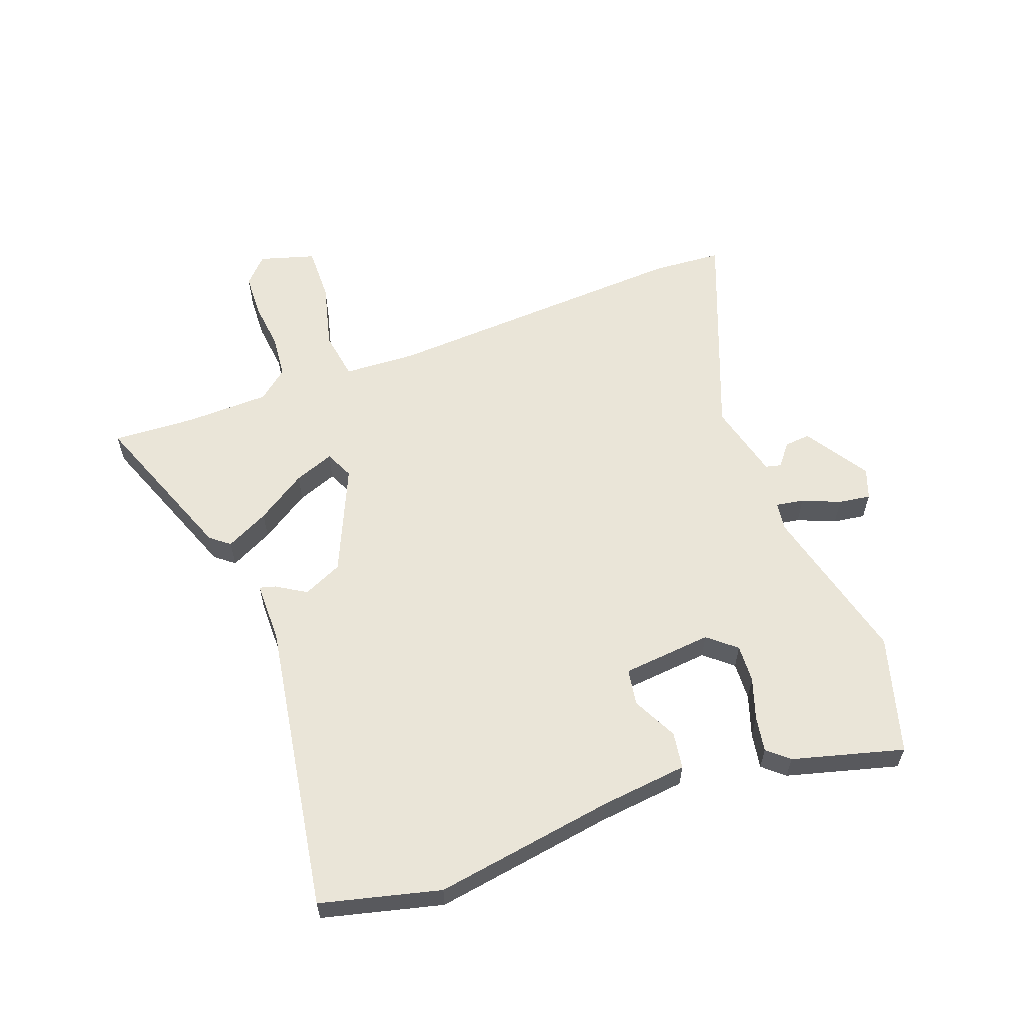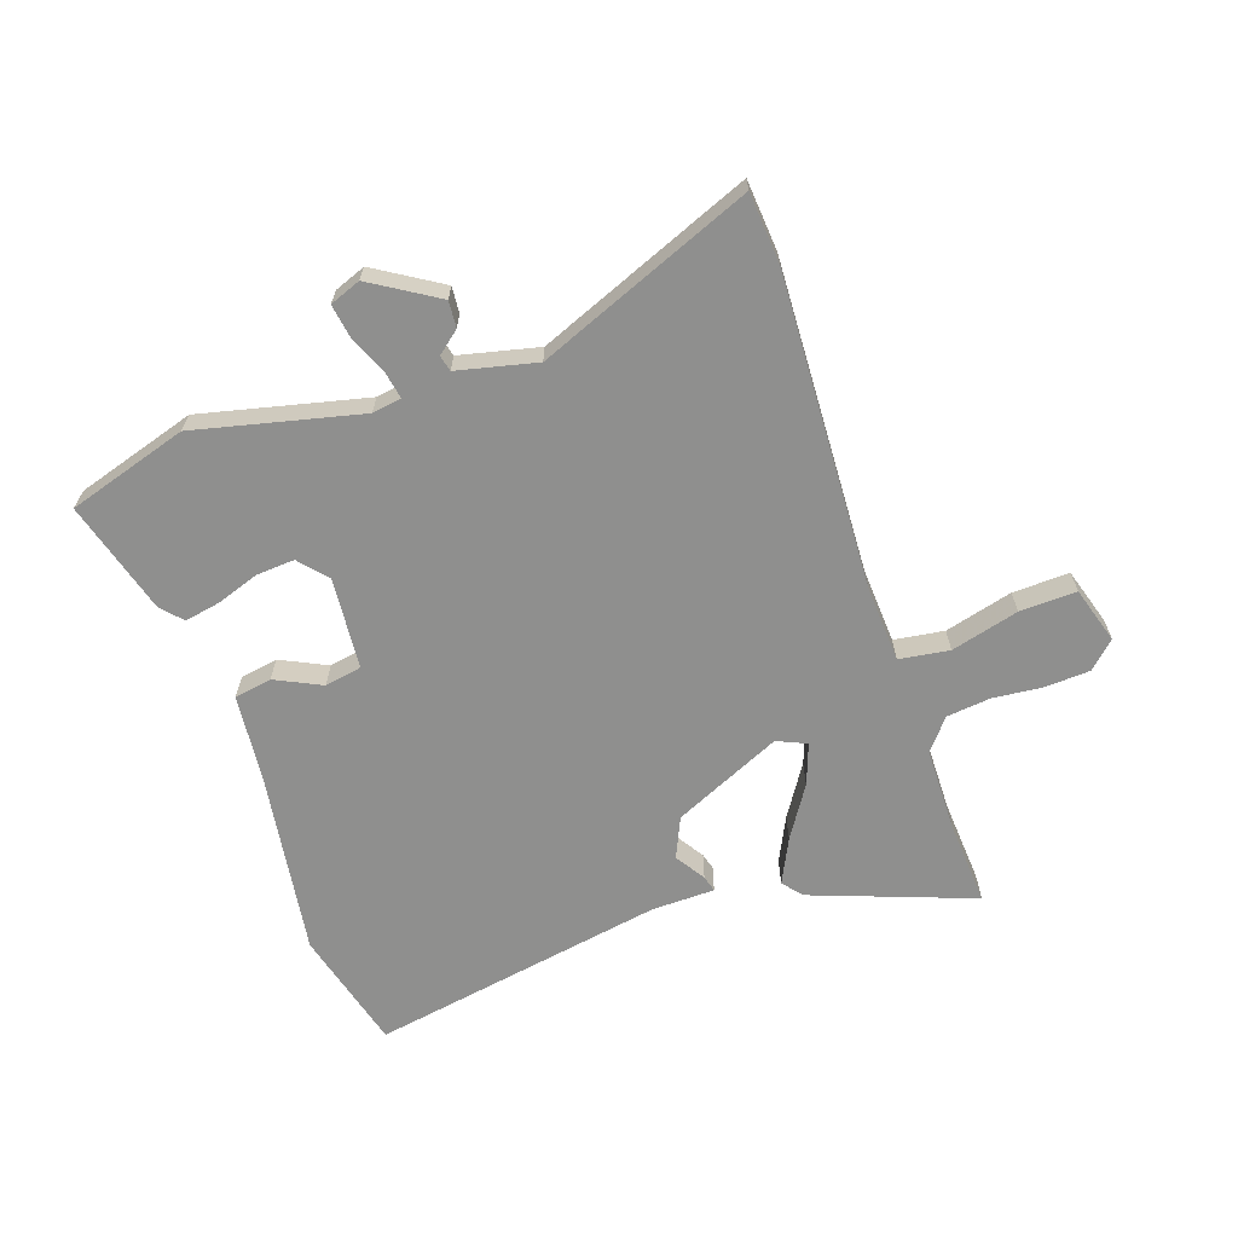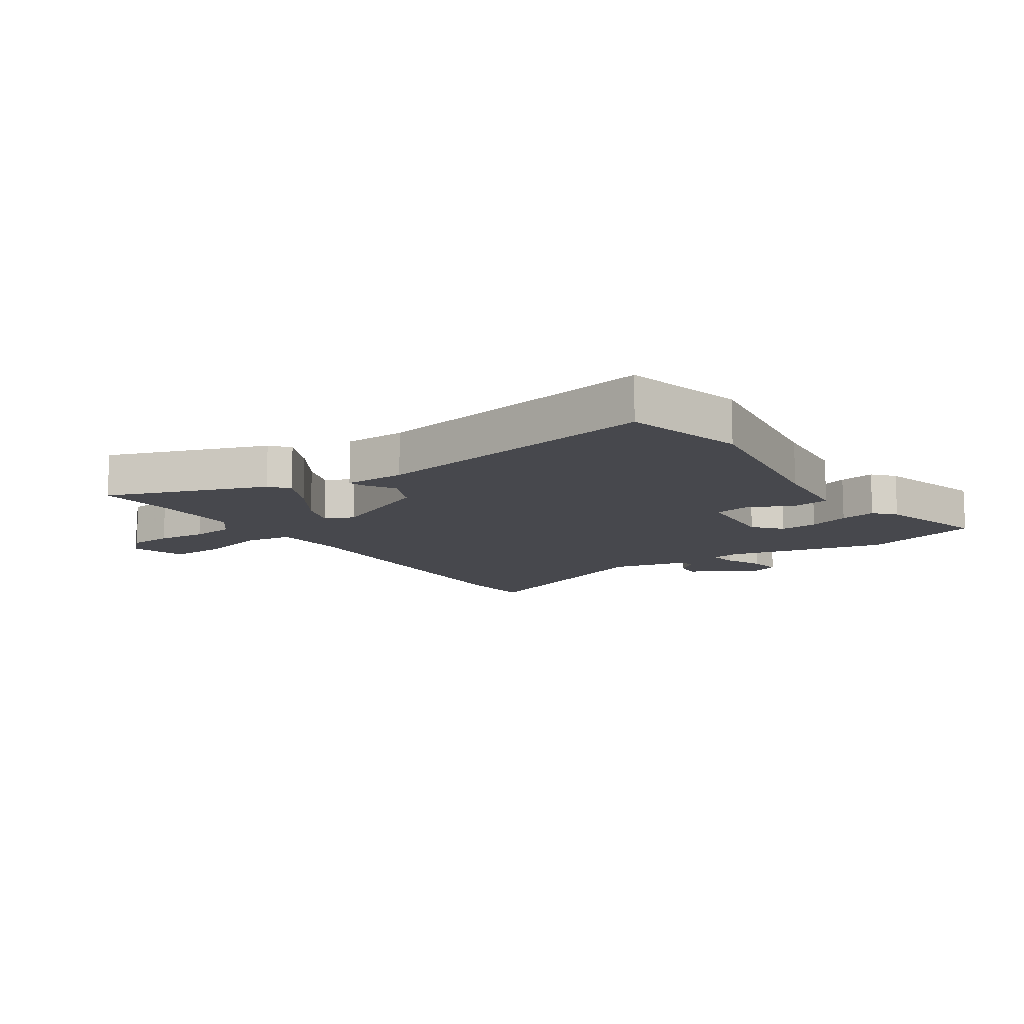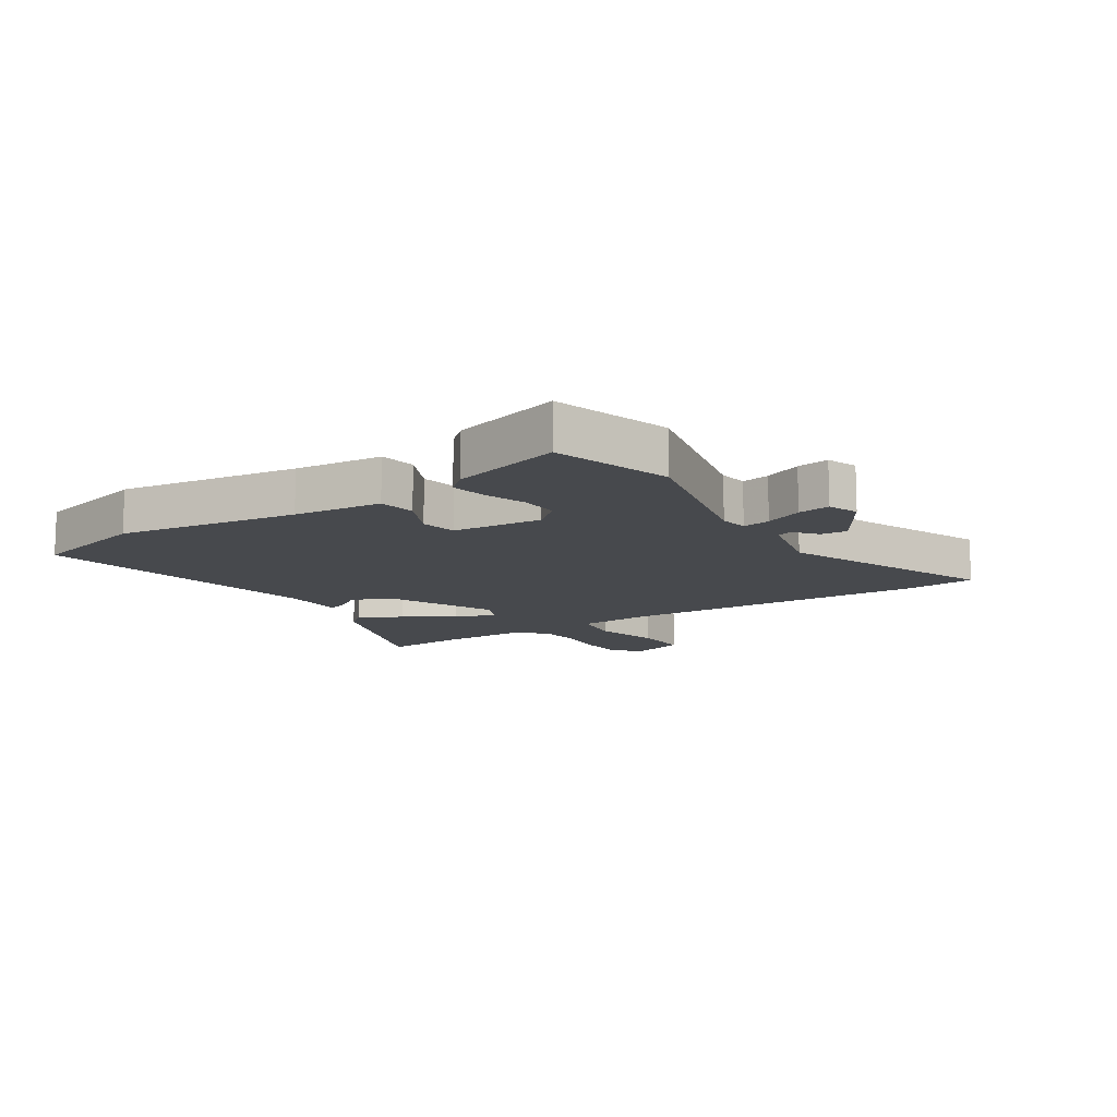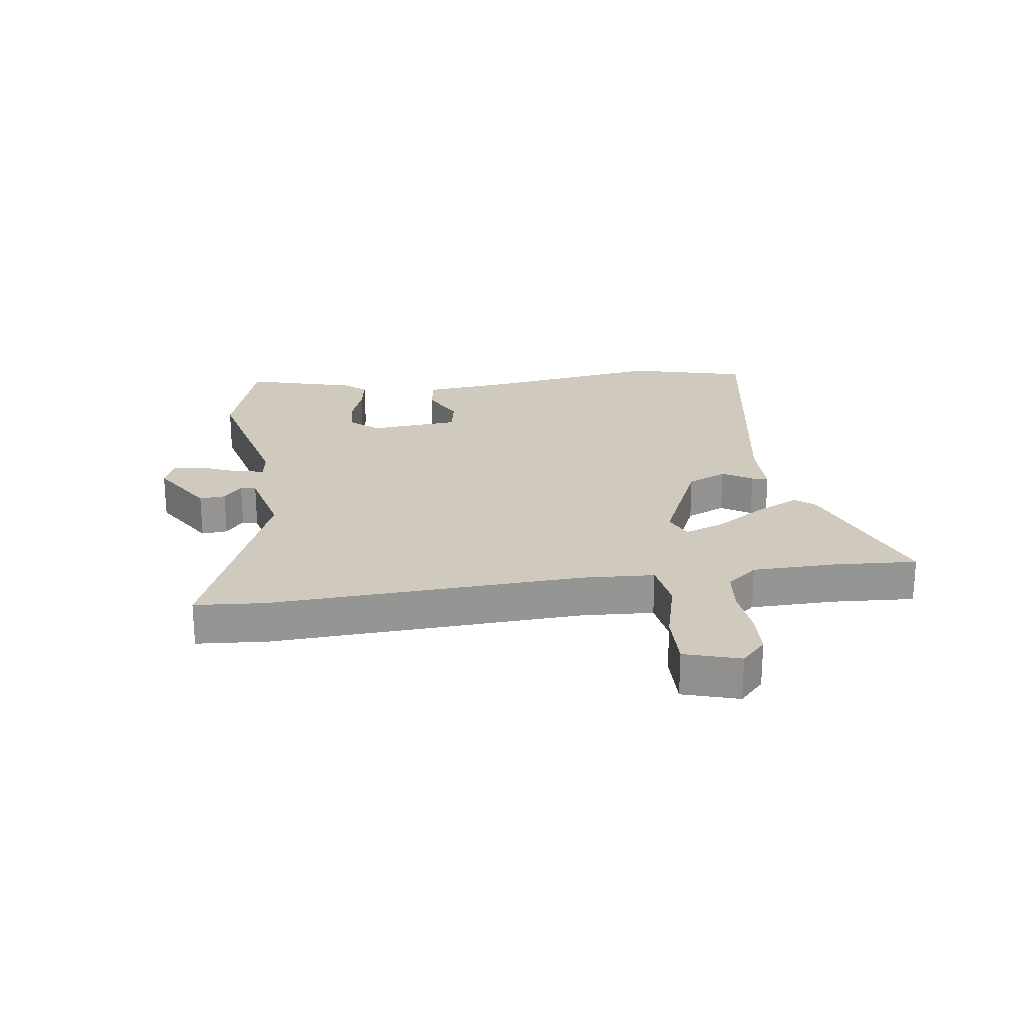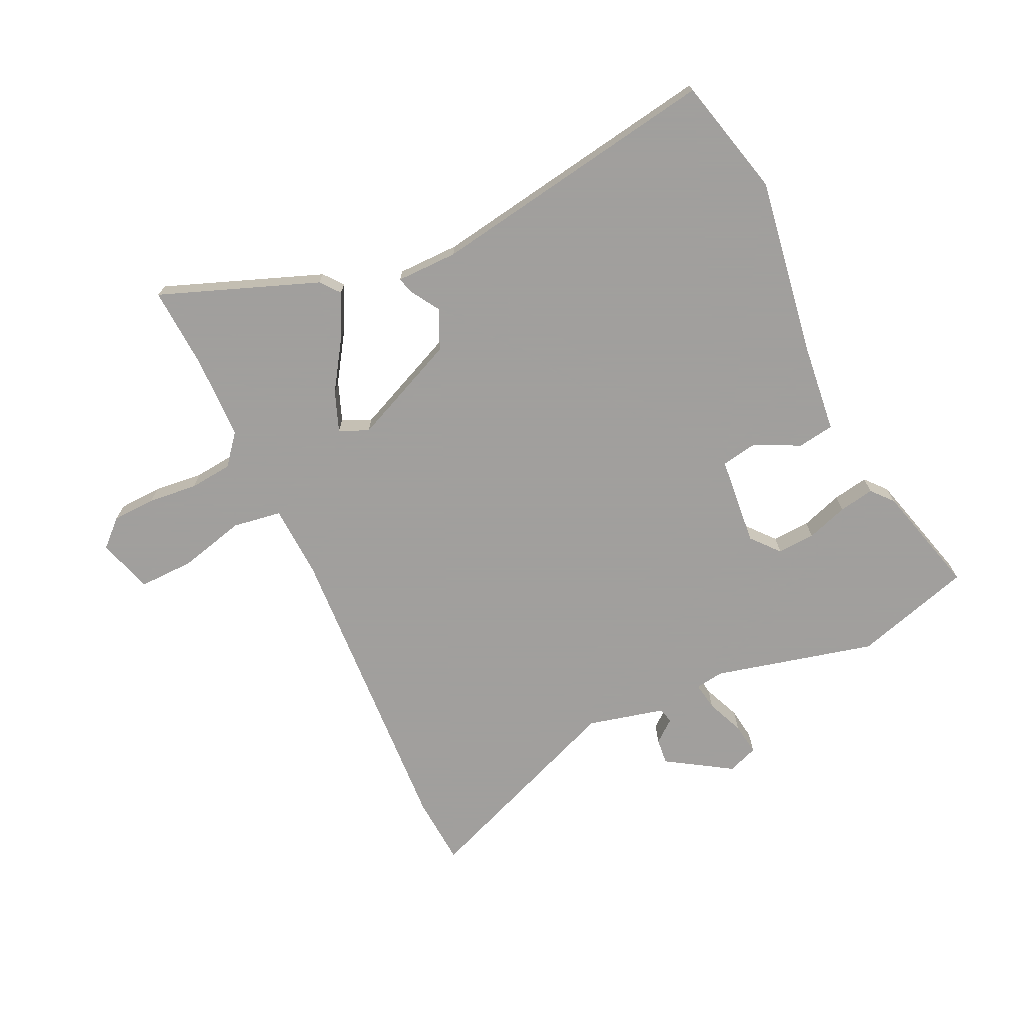
<metadata>
{"format":"obj","ext":"obj","renderer":"f3d","projection":"perspective","resolution":1024,"background":"white","views":[{"elev":59.0,"azim":68.3,"up":"+Y"},{"elev":-65.2,"azim":-161.8,"up":"+Y"},{"elev":-11.7,"azim":33.4,"up":"+Y"},{"elev":-12.1,"azim":122.4,"up":"+Y"},{"elev":23.0,"azim":-98.9,"up":"+Y"},{"elev":-71.5,"azim":23.9,"up":"+Y"}]}
</metadata>
<code>
v -0.489 0.07 -0.615
v -0.5 0.07 -0.497
v -0.483 0.07 0.027
v -0.492 0.07 0.15
v -0.575 0.07 0.161
v -0.687 0.07 0.13
v -0.781 0.07 0.126
v -0.811 0.07 0.219
v -0.768 0.07 0.261
v -0.694 0.07 0.266
v -0.611 0.07 0.259
v -0.538 0.07 0.268
v -0.497 0.07 0.32
v -0.497 0.07 0.462
v -0.508 0.07 0.601
v -0.239 0.07 0.506
v -0.212 0.07 0.474
v -0.247 0.07 0.4
v -0.3 0.07 0.315
v -0.324 0.07 0.247
v -0.275 0.07 0.226
v -0.096 0.07 0.31
v -0.067 0.07 0.377
v -0.099 0.07 0.426
v -0.107 0.07 0.453
v -0.003 0.07 0.456
v 0.487 0.07 0.548
v 0.542 0.07 0.348
v 0.501 0.07 0.044
v 0.488 0.07 -0.105
v 0.426 0.07 -0.116
v 0.349 0.07 -0.08
v 0.288 0.07 -0.092
v 0.277 0.07 -0.244
v 0.318 0.07 -0.29
v 0.382 0.07 -0.285
v 0.451 0.07 -0.26
v 0.511 0.07 -0.248
v 0.543 0.07 -0.283
v 0.598 0.07 -0.469
v 0.4 0.07 -0.532
v 0.126 0.07 -0.471
v 0.078 0.07 -0.479
v 0.087 0.07 -0.526
v 0.115 0.07 -0.589
v 0.124 0.07 -0.643
v 0.073 0.07 -0.663
v -0.037 0.07 -0.597
v -0.034 0.07 -0.553
v 0.003 0.07 -0.522
v -0.004 0.07 -0.496
v -0.135 0.07 -0.467
v -0.489 0 -0.615
v -0.5 0 -0.497
v -0.483 0 0.027
v -0.492 0 0.15
v -0.575 0 0.161
v -0.687 0 0.13
v -0.781 0 0.126
v -0.811 0 0.219
v -0.768 0 0.261
v -0.694 0 0.266
v -0.611 0 0.259
v -0.538 0 0.268
v -0.497 0 0.32
v -0.497 0 0.462
v -0.508 0 0.601
v -0.239 0 0.506
v -0.212 0 0.474
v -0.247 0 0.4
v -0.3 0 0.315
v -0.324 0 0.247
v -0.275 0 0.226
v -0.096 0 0.31
v -0.067 0 0.377
v -0.099 0 0.426
v -0.107 0 0.453
v -0.003 0 0.456
v 0.487 0 0.548
v 0.542 0 0.348
v 0.501 0 0.044
v 0.488 0 -0.105
v 0.426 0 -0.116
v 0.349 0 -0.08
v 0.288 0 -0.092
v 0.277 0 -0.244
v 0.318 0 -0.29
v 0.382 0 -0.285
v 0.451 0 -0.26
v 0.511 0 -0.248
v 0.543 0 -0.283
v 0.598 0 -0.469
v 0.4 0 -0.532
v 0.126 0 -0.471
v 0.078 0 -0.479
v 0.087 0 -0.526
v 0.115 0 -0.589
v 0.124 0 -0.643
v 0.073 0 -0.663
v -0.037 0 -0.597
v -0.034 0 -0.553
v 0.003 0 -0.522
v -0.004 0 -0.496
v -0.135 0 -0.467
f 48 49 50
f 47 48 50
f 46 47 50
f 45 46 50
f 44 45 50
f 43 44 50 51
f 40 41 42
f 39 40 42
f 38 39 42
f 37 38 42
f 36 37 42
f 35 36 42 43
f 43 51 52
f 35 43 52
f 34 35 52
f 29 30 31 32
f 29 32 33
f 28 29 33
f 27 28 33
f 26 27 33
f 25 26 33
f 24 25 33
f 23 24 33
f 34 52 1
f 33 34 1
f 23 33 1
f 22 23 1
f 17 18 19
f 16 17 19
f 15 16 19
f 14 15 19
f 13 14 19 20
f 12 13 20 21
f 9 10 11
f 8 9 11
f 7 8 11
f 6 7 11
f 5 6 11
f 11 12 21
f 5 11 21
f 4 5 21
f 1 2 3
f 22 1 3
f 21 22 3
f 3 4 21
f 102 101 100
f 102 100 99
f 102 99 98
f 102 98 97
f 102 97 96
f 103 102 96 95
f 94 93 92
f 94 92 91
f 94 91 90
f 94 90 89
f 94 89 88
f 95 94 88 87
f 104 103 95
f 104 95 87
f 104 87 86
f 84 83 82 81
f 85 84 81
f 85 81 80
f 85 80 79
f 85 79 78
f 85 78 77
f 85 77 76
f 85 76 75
f 53 104 86
f 53 86 85
f 53 85 75
f 53 75 74
f 71 70 69
f 71 69 68
f 71 68 67
f 71 67 66
f 72 71 66 65
f 73 72 65 64
f 63 62 61
f 63 61 60
f 63 60 59
f 63 59 58
f 63 58 57
f 73 64 63
f 73 63 57
f 73 57 56
f 55 54 53
f 55 53 74
f 55 74 73
f 73 56 55
f 1 53 54 2
f 2 54 55 3
f 3 55 56 4
f 4 56 57 5
f 5 57 58 6
f 6 58 59 7
f 7 59 60 8
f 8 60 61 9
f 9 61 62 10
f 10 62 63 11
f 11 63 64 12
f 12 64 65 13
f 13 65 66 14
f 14 66 67 15
f 15 67 68 16
f 16 68 69 17
f 17 69 70 18
f 18 70 71 19
f 19 71 72 20
f 20 72 73 21
f 21 73 74 22
f 22 74 75 23
f 23 75 76 24
f 24 76 77 25
f 25 77 78 26
f 26 78 79 27
f 27 79 80 28
f 28 80 81 29
f 29 81 82 30
f 30 82 83 31
f 31 83 84 32
f 32 84 85 33
f 33 85 86 34
f 34 86 87 35
f 35 87 88 36
f 36 88 89 37
f 37 89 90 38
f 38 90 91 39
f 39 91 92 40
f 40 92 93 41
f 41 93 94 42
f 42 94 95 43
f 43 95 96 44
f 44 96 97 45
f 45 97 98 46
f 46 98 99 47
f 47 99 100 48
f 48 100 101 49
f 49 101 102 50
f 50 102 103 51
f 51 103 104 52
f 52 104 53 1

</code>
